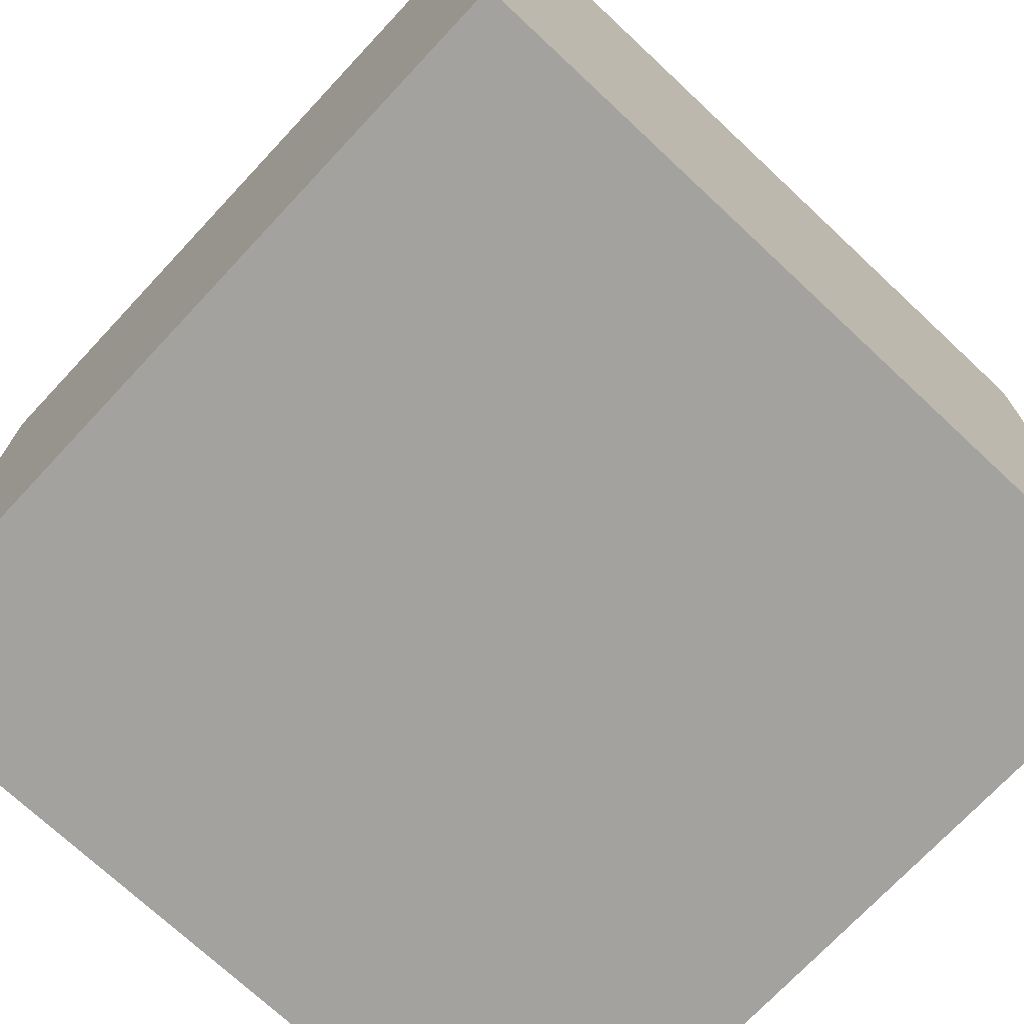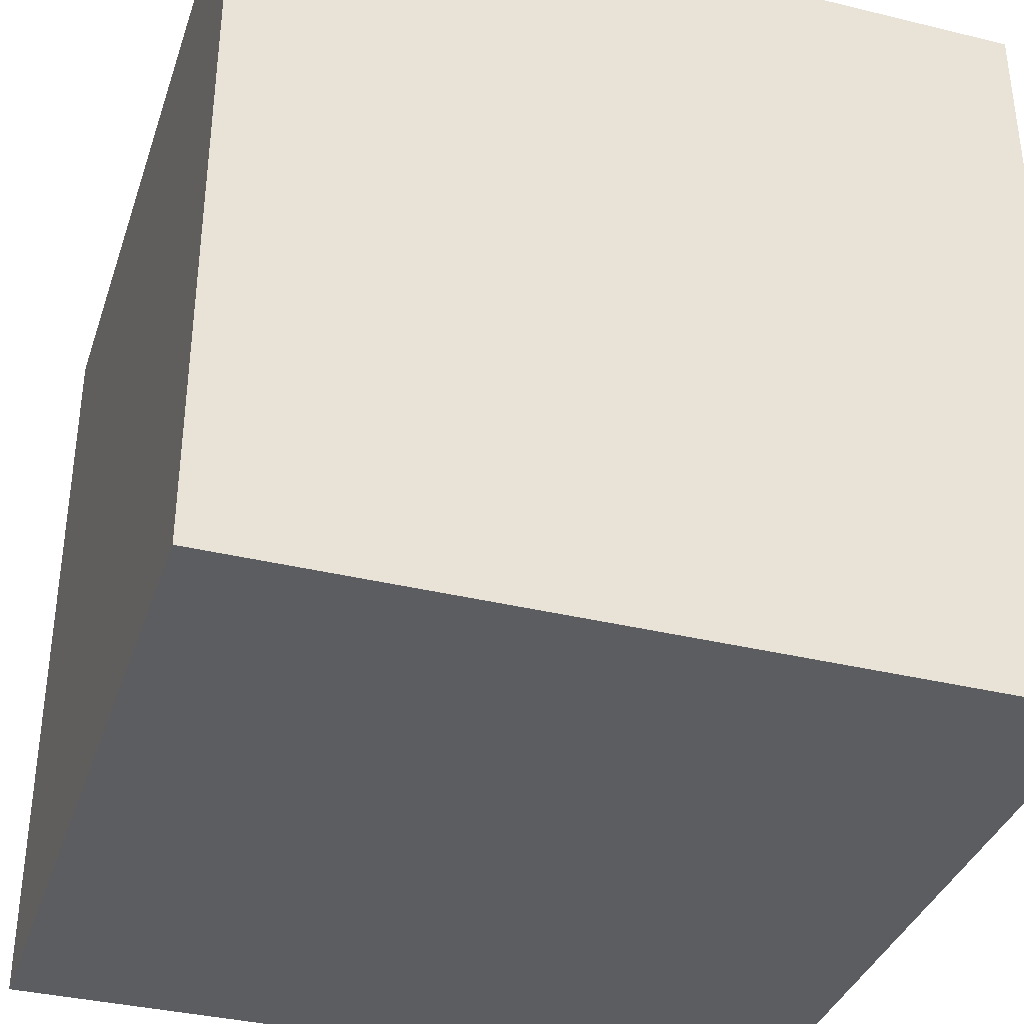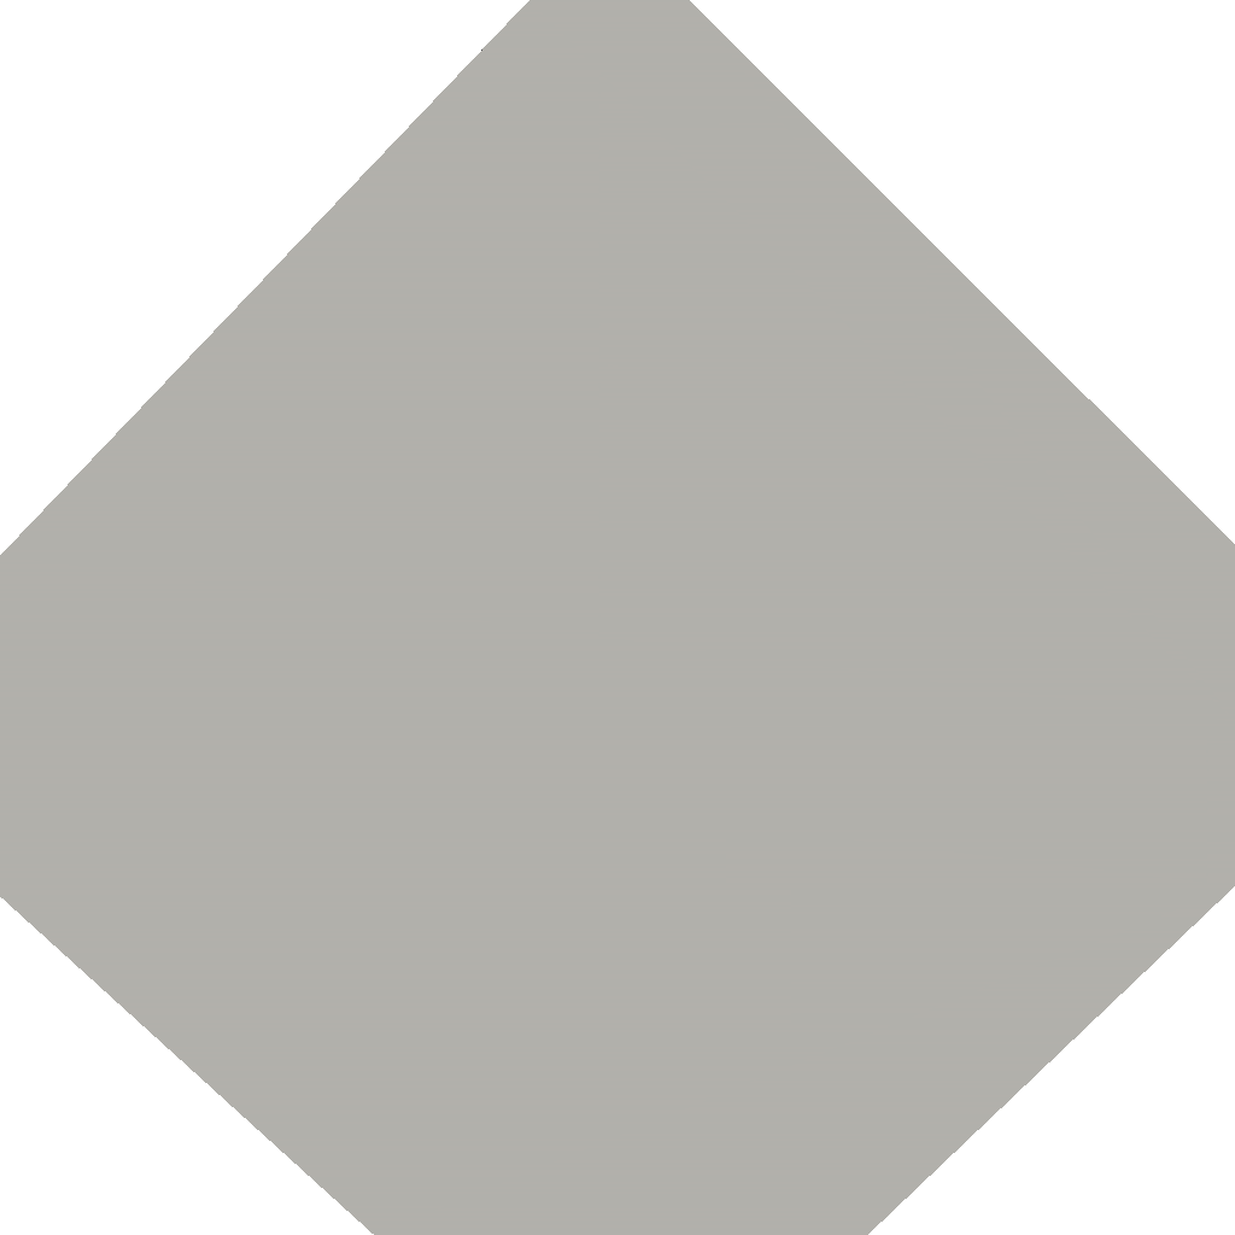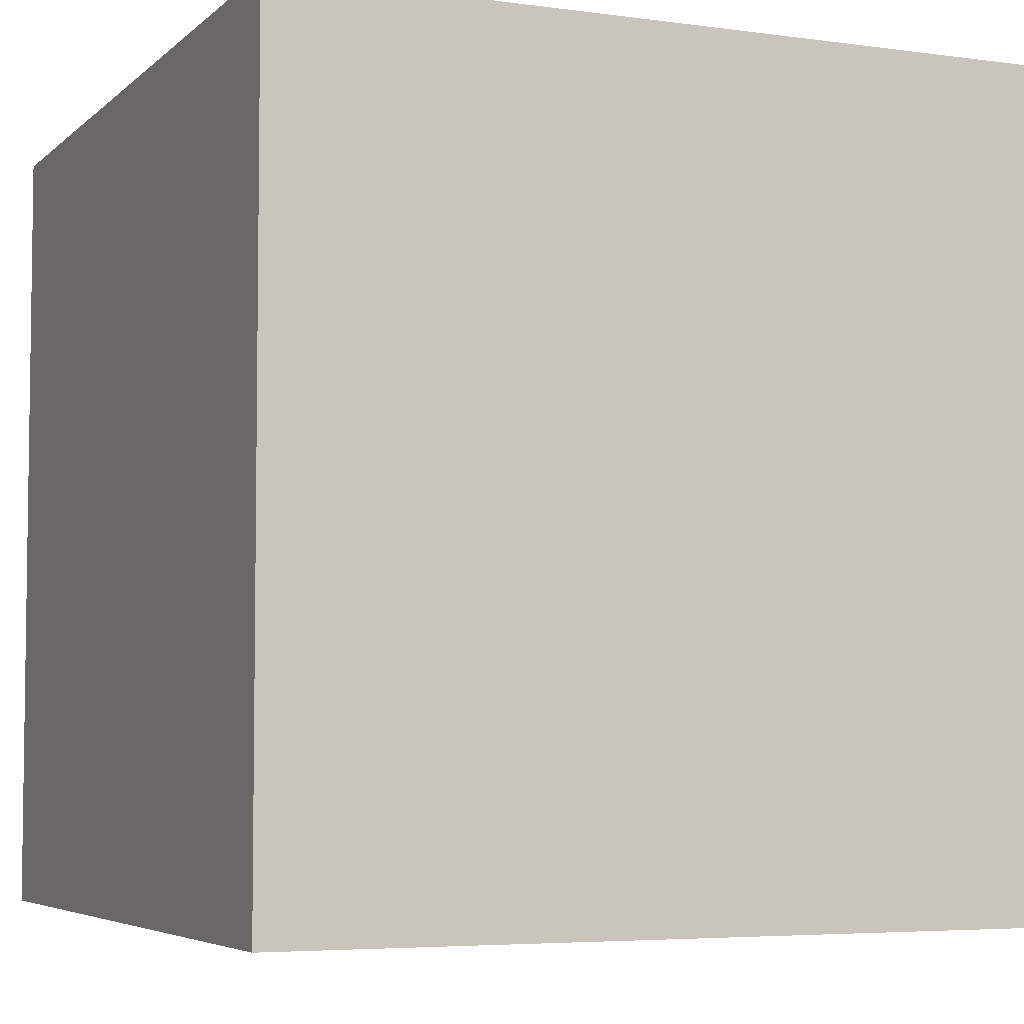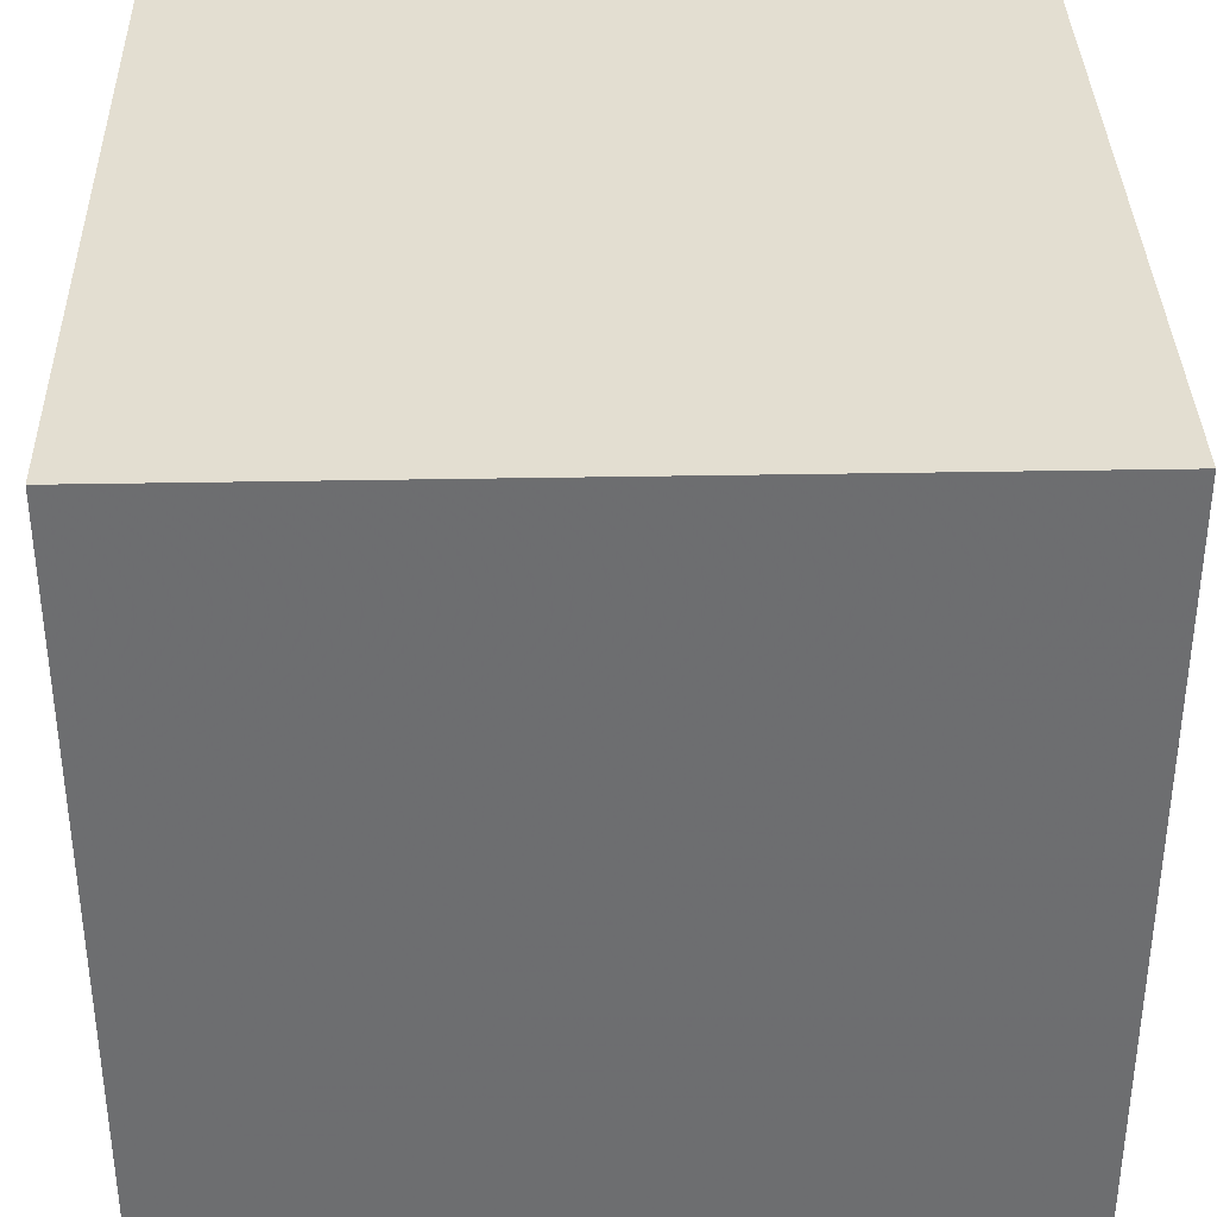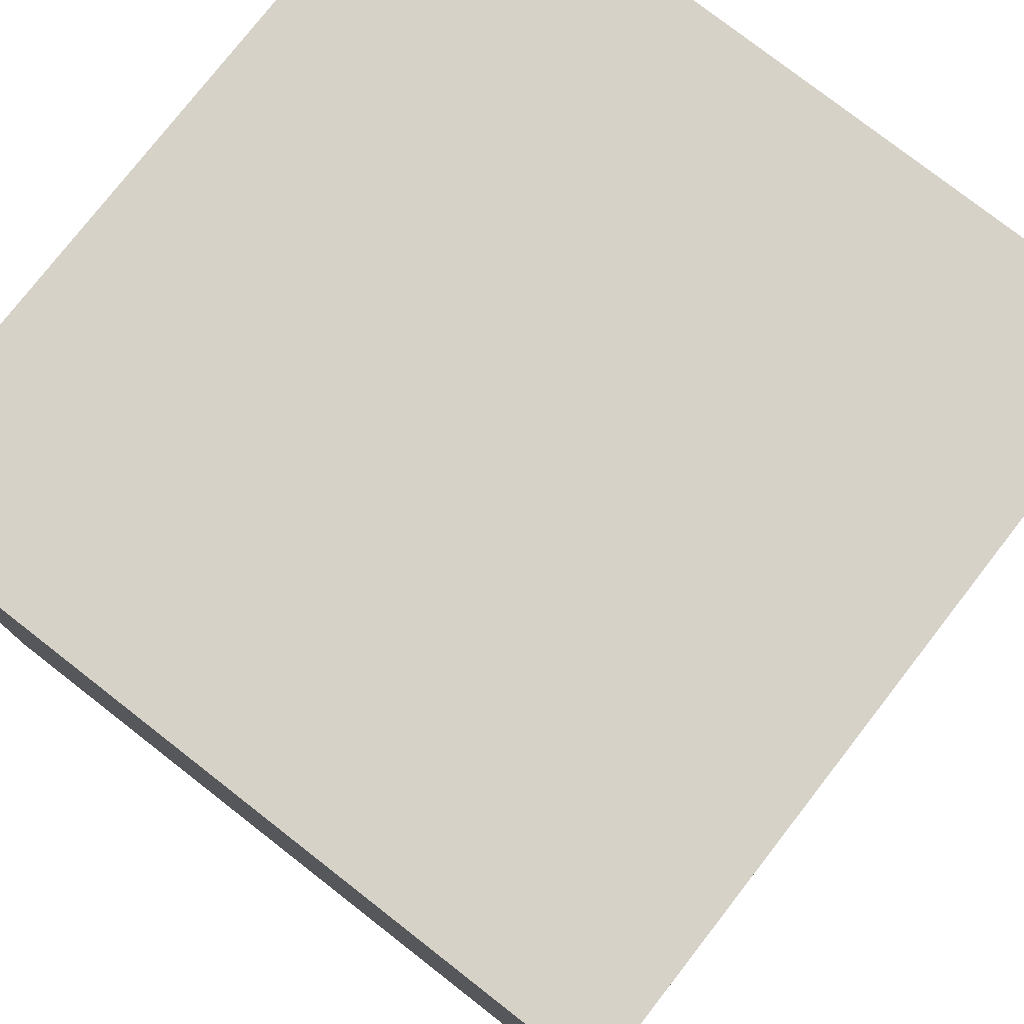
<metadata>
{"format":"obj","ext":"obj","renderer":"f3d","projection":"perspective","resolution":1024,"background":"white","views":[{"elev":-72.6,"azim":46.9,"up":"+Z"},{"elev":-36.3,"azim":72.4,"up":"+Y"},{"elev":-78.5,"azim":45.7,"up":"+Y"},{"elev":-5.1,"azim":-113.5,"up":"+Z"},{"elev":36.0,"azim":-91.4,"up":"+Y"},{"elev":77.9,"azim":127.9,"up":"+Y"}]}
</metadata>
<code>
o Cube
v -14.11 25.7 -14.11
v -14.11 25.7 14.11
v 14.11 25.7 14.11
v 14.11 25.7 -14.11
v -14.11 -2.524 -14.11
v -14.11 -2.524 14.11
v 14.11 -2.524 14.11
v 14.11 -2.524 -14.11
f 5 1 2 6
f 6 2 3 7
f 7 3 4 8
f 8 4 1 5
f 1 4 3 2
f 8 5 6 7

</code>
